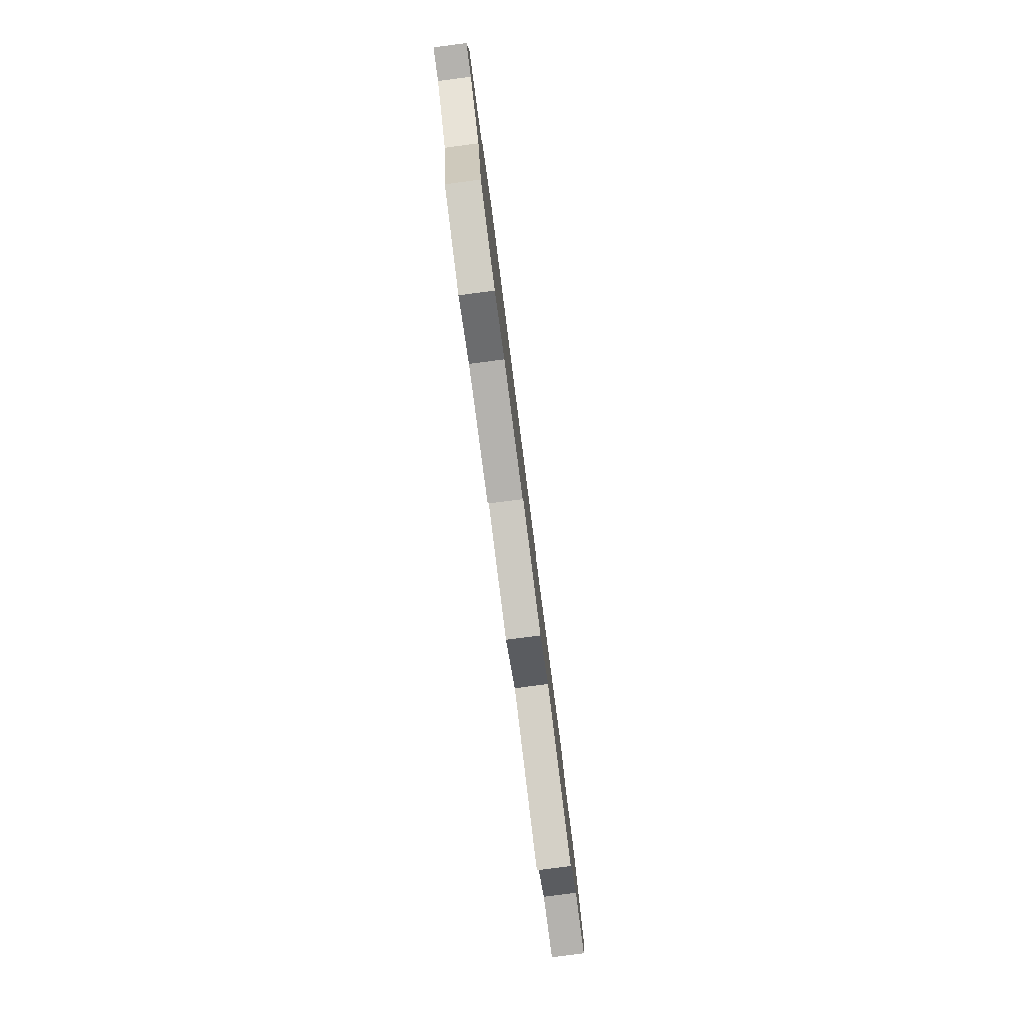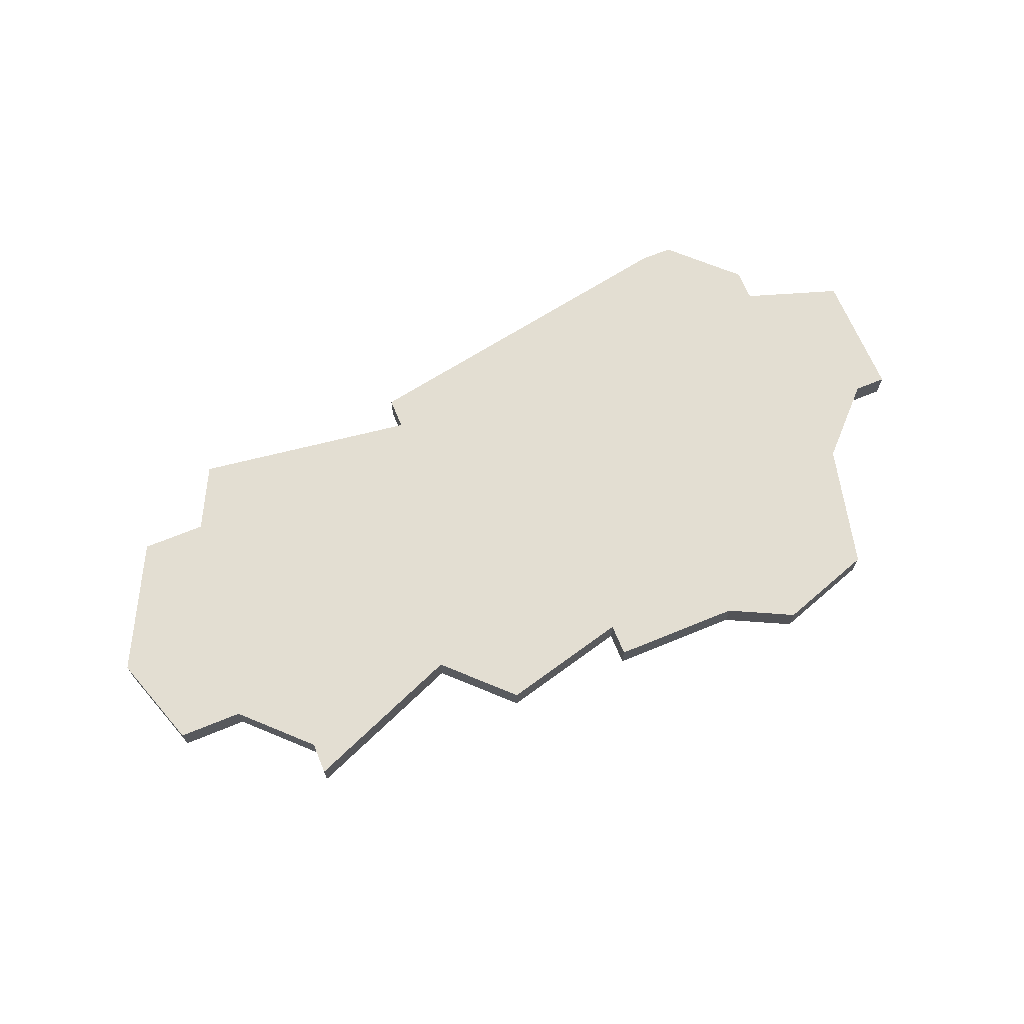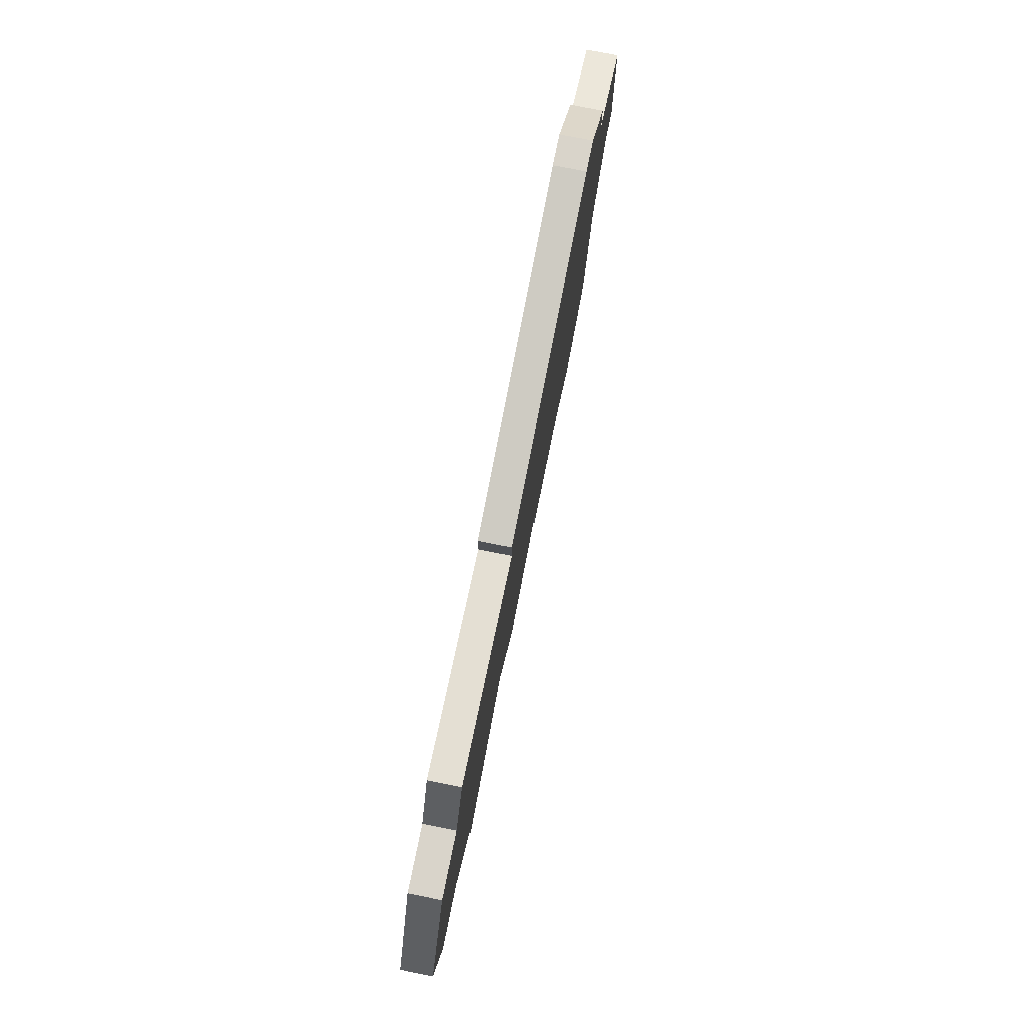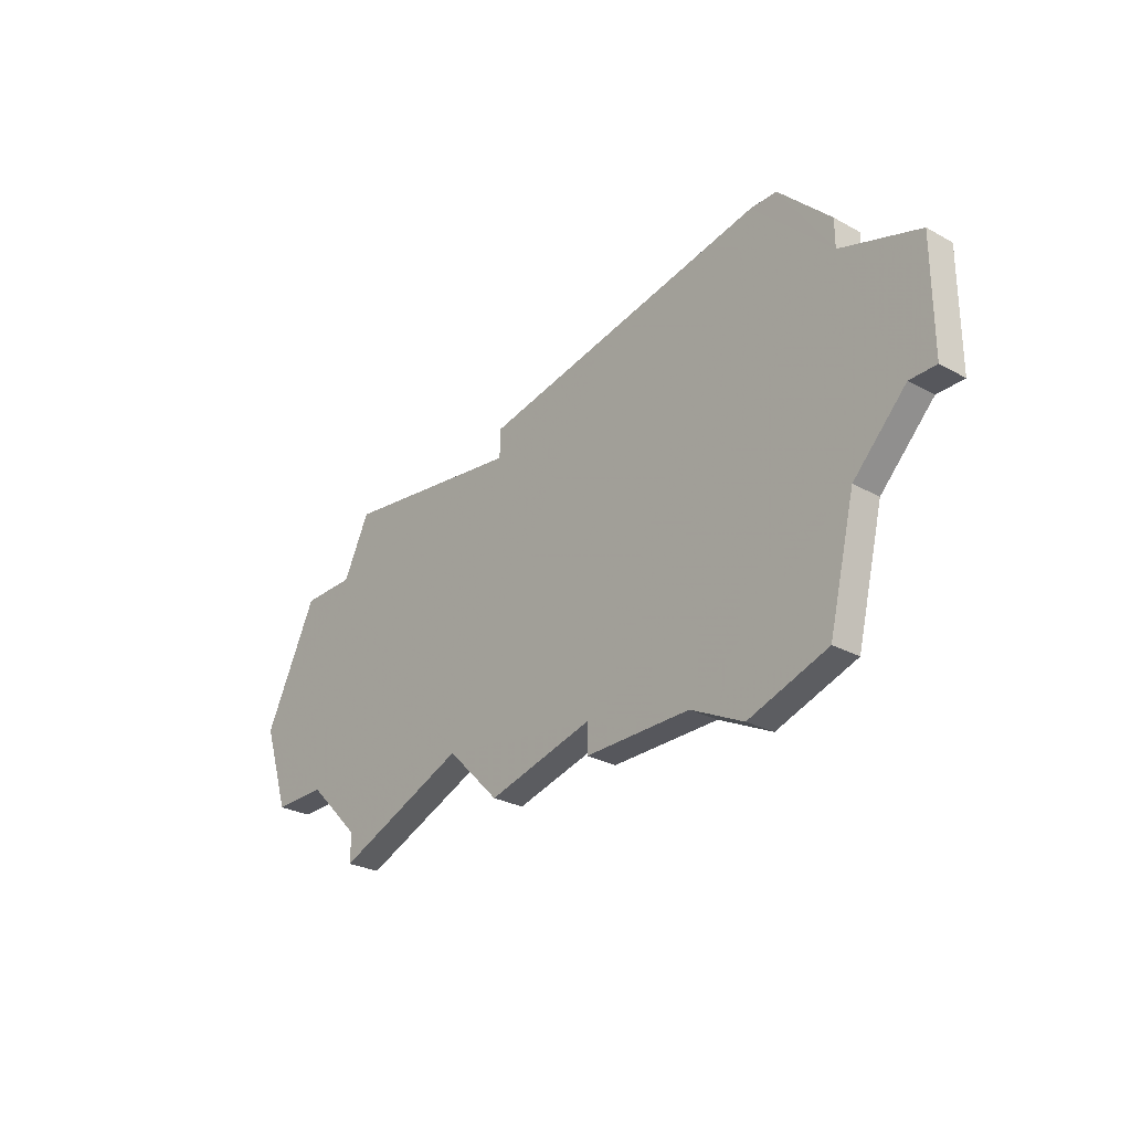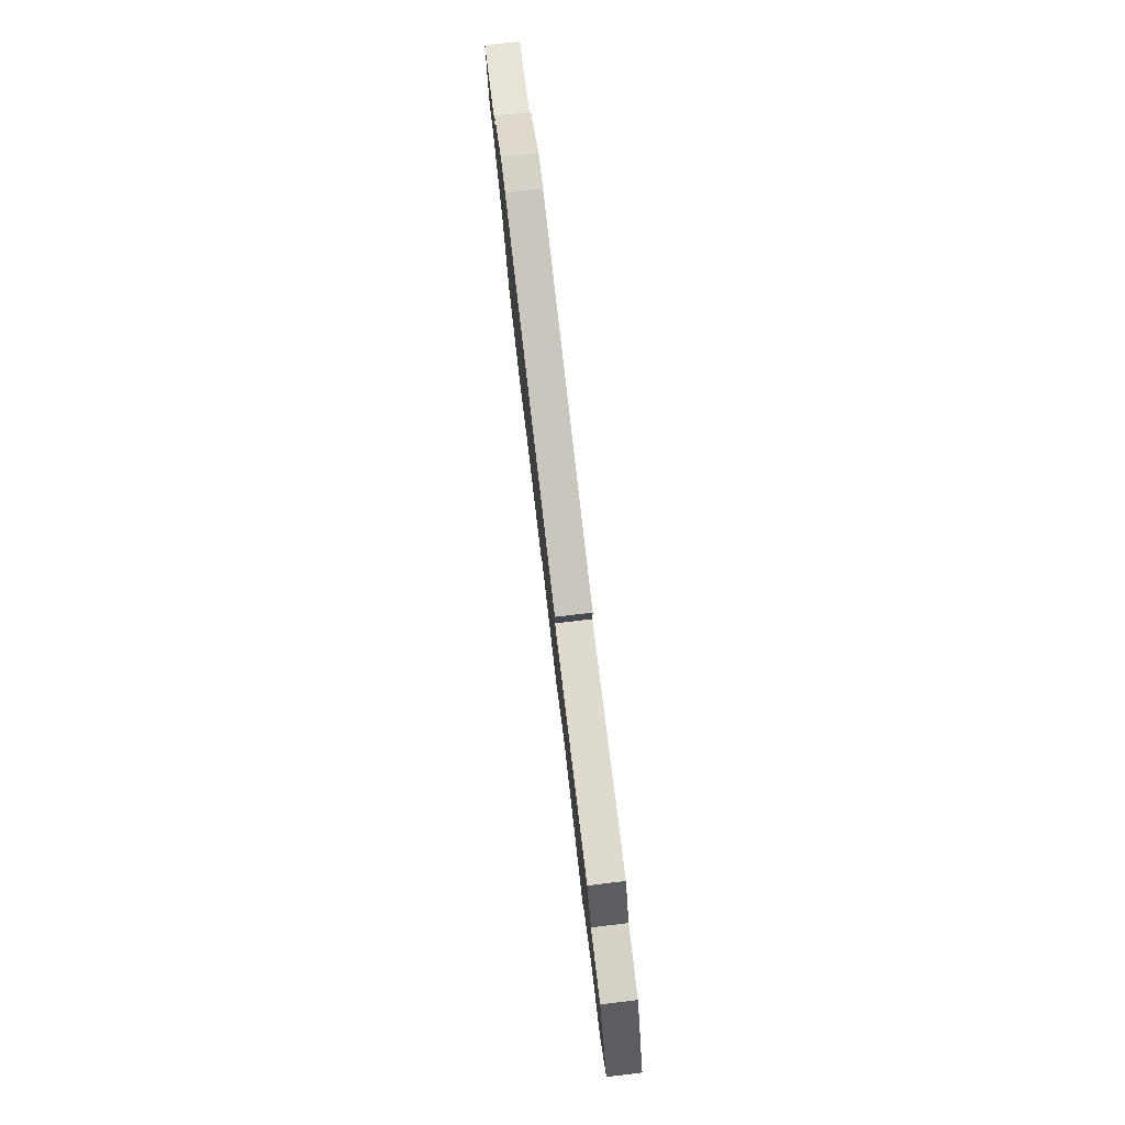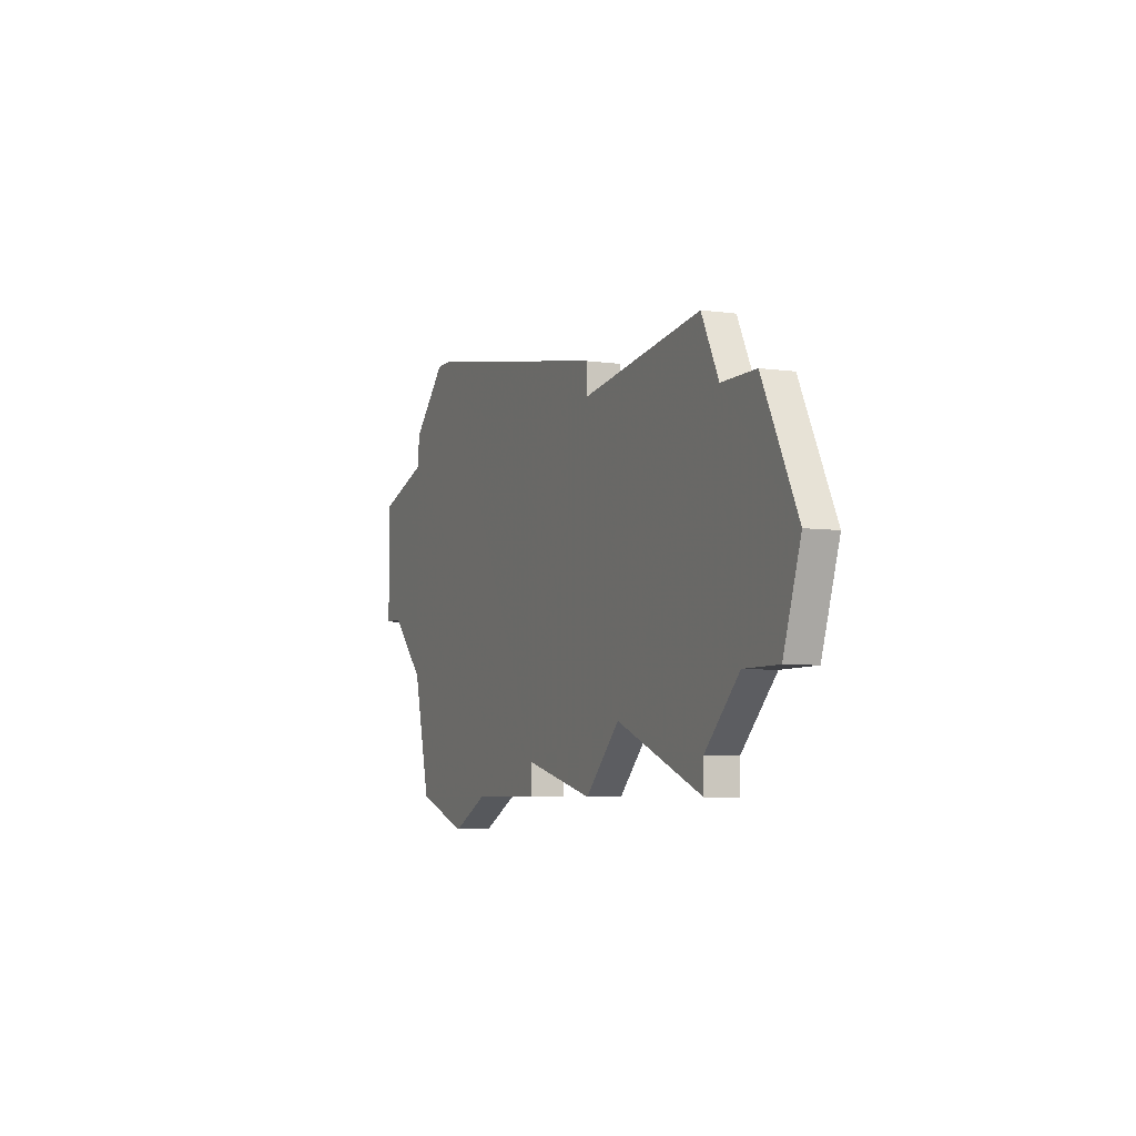
<metadata>
{"format":"obj","ext":"obj","renderer":"f3d","projection":"perspective","resolution":1024,"background":"white","views":[{"elev":-79.7,"azim":97.4,"up":"+Y"},{"elev":67.7,"azim":-22.4,"up":"+Z"},{"elev":74.8,"azim":-78.6,"up":"+Y"},{"elev":-27.5,"azim":50.0,"up":"+Y"},{"elev":78.8,"azim":-96.8,"up":"+Y"},{"elev":-5.9,"azim":-113.2,"up":"+Y"}]}
</metadata>
<code>
v 3022 -587 0
v 3022 -587 1
v 3022 -575 0
v 3022 -575 1
v 3022 -586 0
v 3022 -586 1
v 3046 -581 0
v 3046 -581 1
v 3046 -577 0
v 3046 -577 1
v 3021 -577 0
v 3021 -577 1
v 3029 -587 0
v 3029 -587 1
v 3029 -575 0
v 3029 -575 1
v 3029 -576 0
v 3029 -576 1
v 3037 -587 0
v 3037 -587 1
v 3045 -581 0
v 3045 -581 1
v 3020 -584 0
v 3020 -584 1
v 3019 -577 0
v 3019 -577 1
v 3027 -585 0
v 3027 -585 1
v 3043 -583 0
v 3043 -583 1
v 3043 -575 0
v 3043 -575 1
v 3043 -576 0
v 3043 -576 1
v 3018 -584 0
v 3018 -584 1
v 3042 -587 0
v 3042 -587 1
v 3017 -581 0
v 3017 -581 1
v 3033 -587 0
v 3033 -587 1
v 3033 -586 0
v 3033 -586 1
v 3041 -573 0
v 3041 -573 1
v 3040 -573 0
v 3040 -573 1
v 3039 -588 0
v 3039 -588 1
f 39 23 35
f 5 27 1
f 43 27 17
f 23 27 5
f 11 27 23
f 25 11 39
f 11 23 39
f 11 3 17
f 47 17 15
f 11 17 27
f 43 13 27
f 43 19 41
f 29 19 43
f 19 29 37
f 49 19 37
f 33 29 43
f 45 33 47
f 33 43 47
f 31 33 45
f 9 7 21
f 21 33 9
f 33 21 29
f 17 47 43
f 36 24 40
f 2 28 6
f 18 28 44
f 6 28 24
f 24 28 12
f 40 12 26
f 40 24 12
f 18 4 12
f 16 18 48
f 28 18 12
f 28 14 44
f 42 20 44
f 44 20 30
f 38 30 20
f 38 20 50
f 44 30 34
f 48 34 46
f 48 44 34
f 46 34 32
f 22 8 10
f 10 34 22
f 30 22 34
f 44 48 18
f 40 26 39
f 39 26 25
f 36 40 35
f 35 40 39
f 24 36 23
f 23 36 35
f 6 24 5
f 5 24 23
f 2 6 1
f 1 6 5
f 28 2 27
f 27 2 1
f 14 28 13
f 13 28 27
f 44 14 43
f 43 14 13
f 42 44 41
f 41 44 43
f 20 42 19
f 19 42 41
f 50 20 49
f 49 20 19
f 38 50 37
f 37 50 49
f 30 38 29
f 29 38 37
f 22 30 21
f 21 30 29
f 8 22 7
f 7 22 21
f 10 8 9
f 9 8 7
f 34 10 33
f 33 10 9
f 32 34 31
f 31 34 33
f 46 32 45
f 45 32 31
f 48 46 47
f 47 46 45
f 16 48 15
f 15 48 47
f 18 16 17
f 17 16 15
f 4 18 3
f 3 18 17
f 26 12 25
f 25 12 11
f 12 4 11
f 11 4 3

</code>
